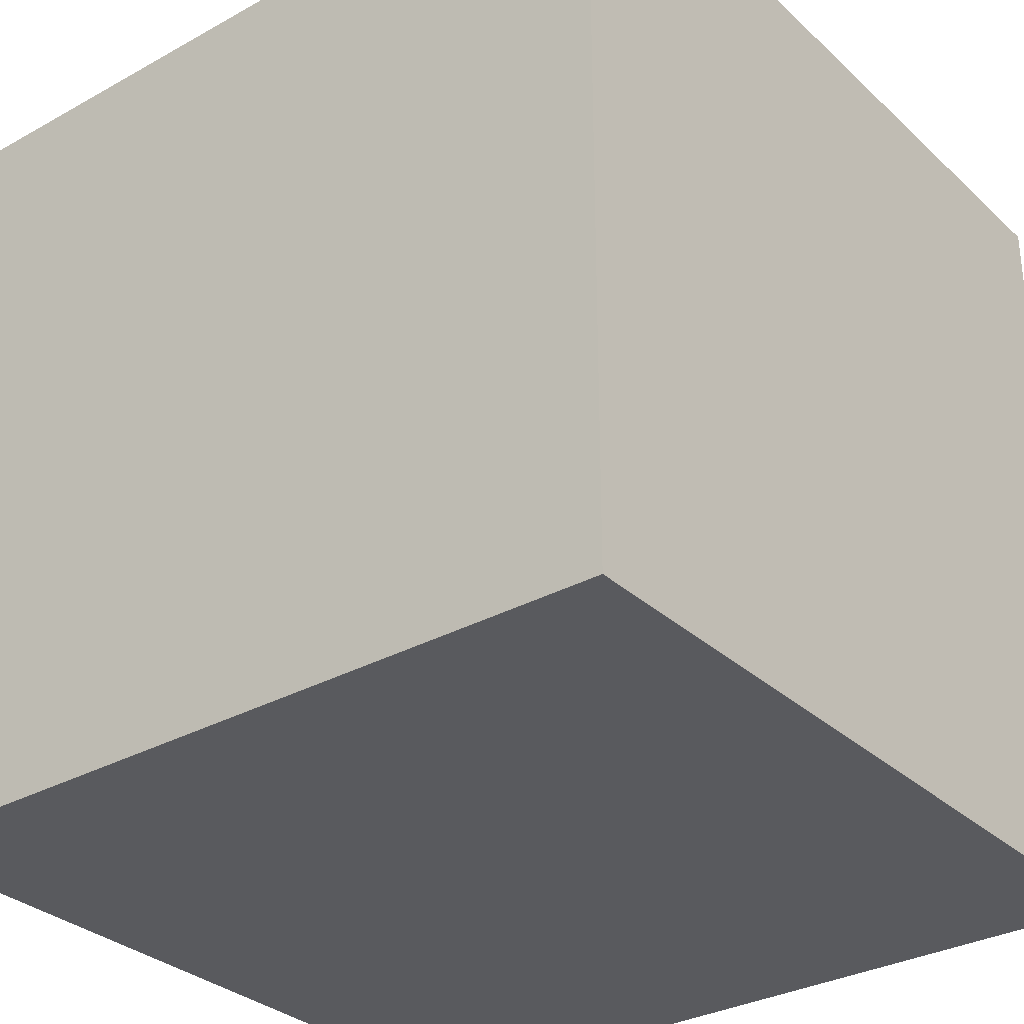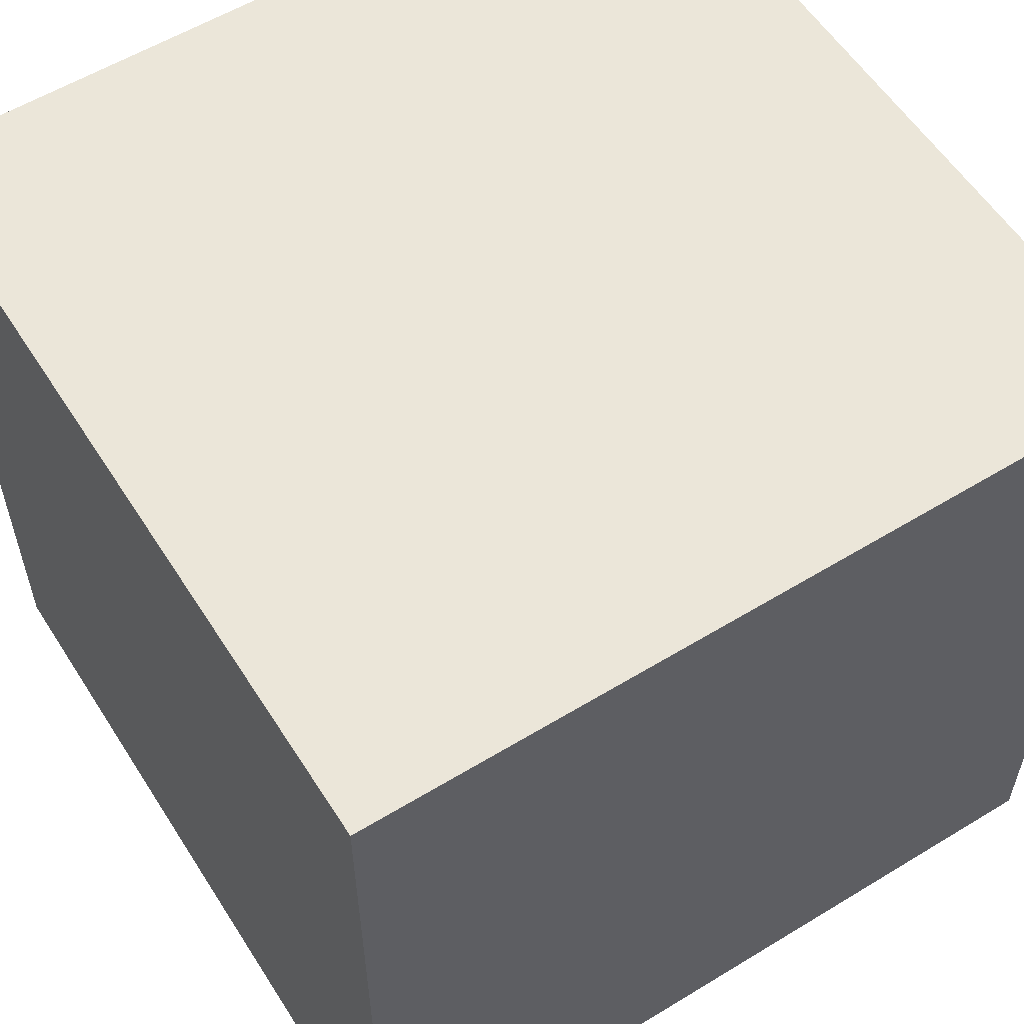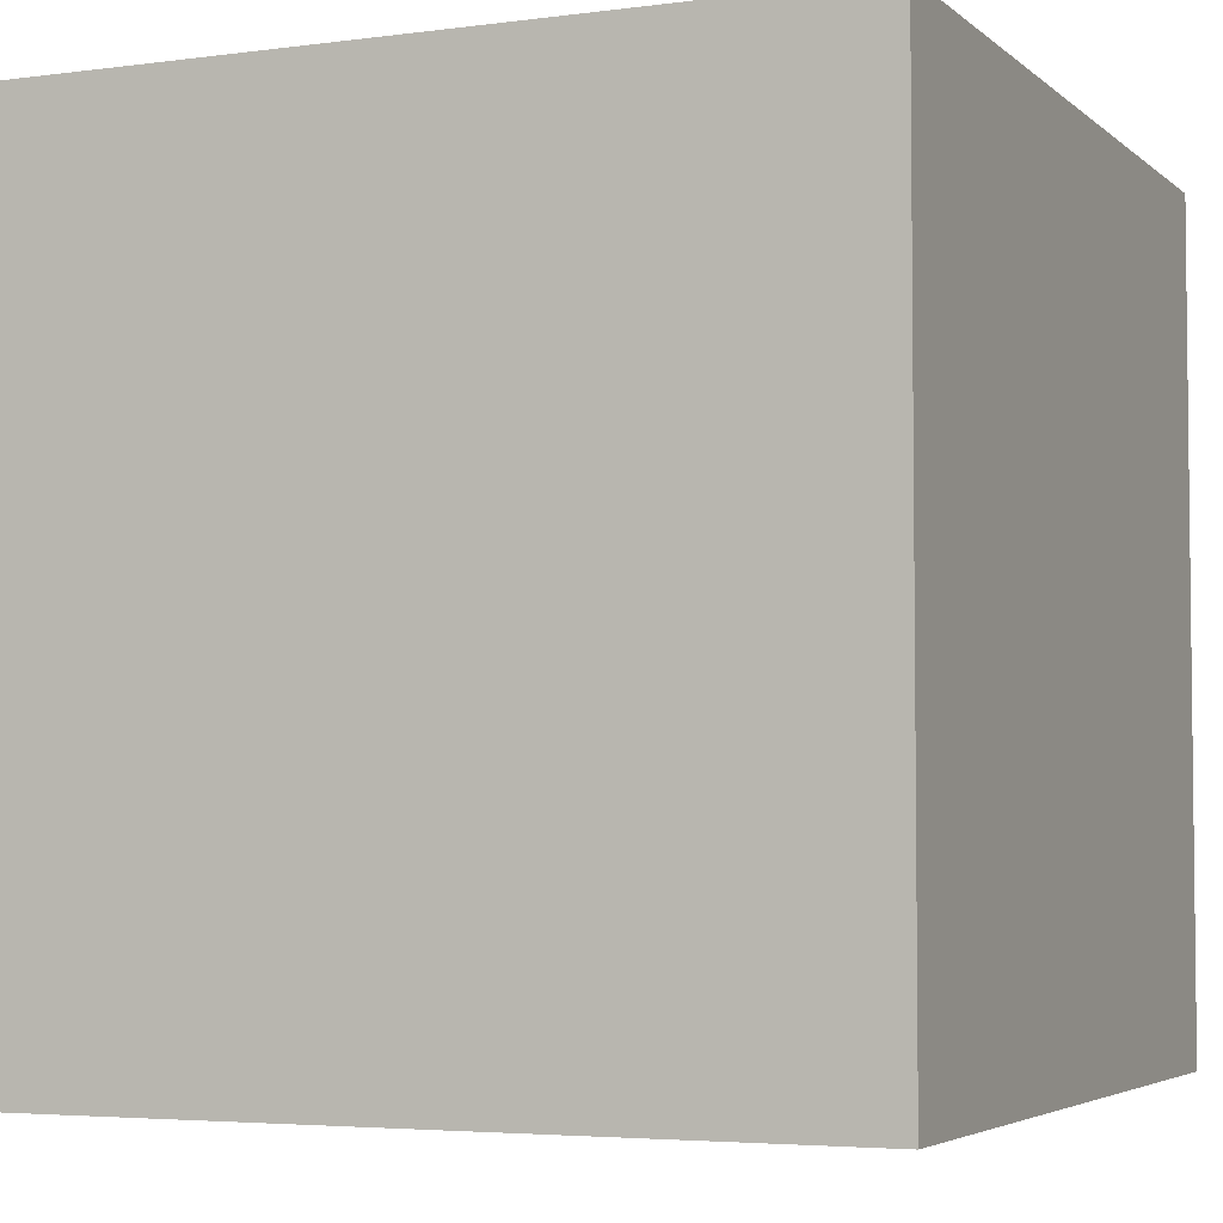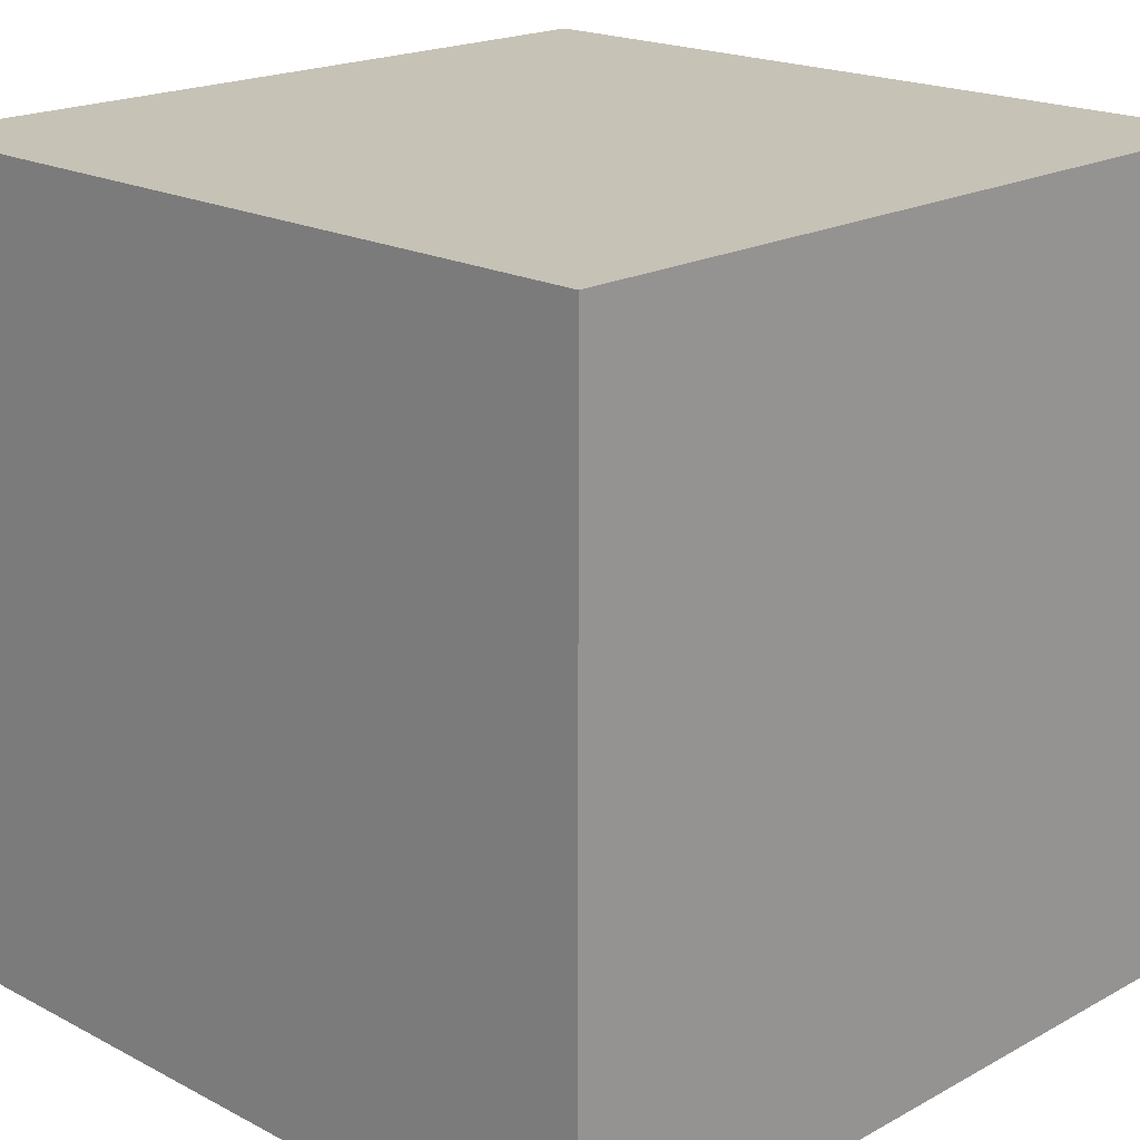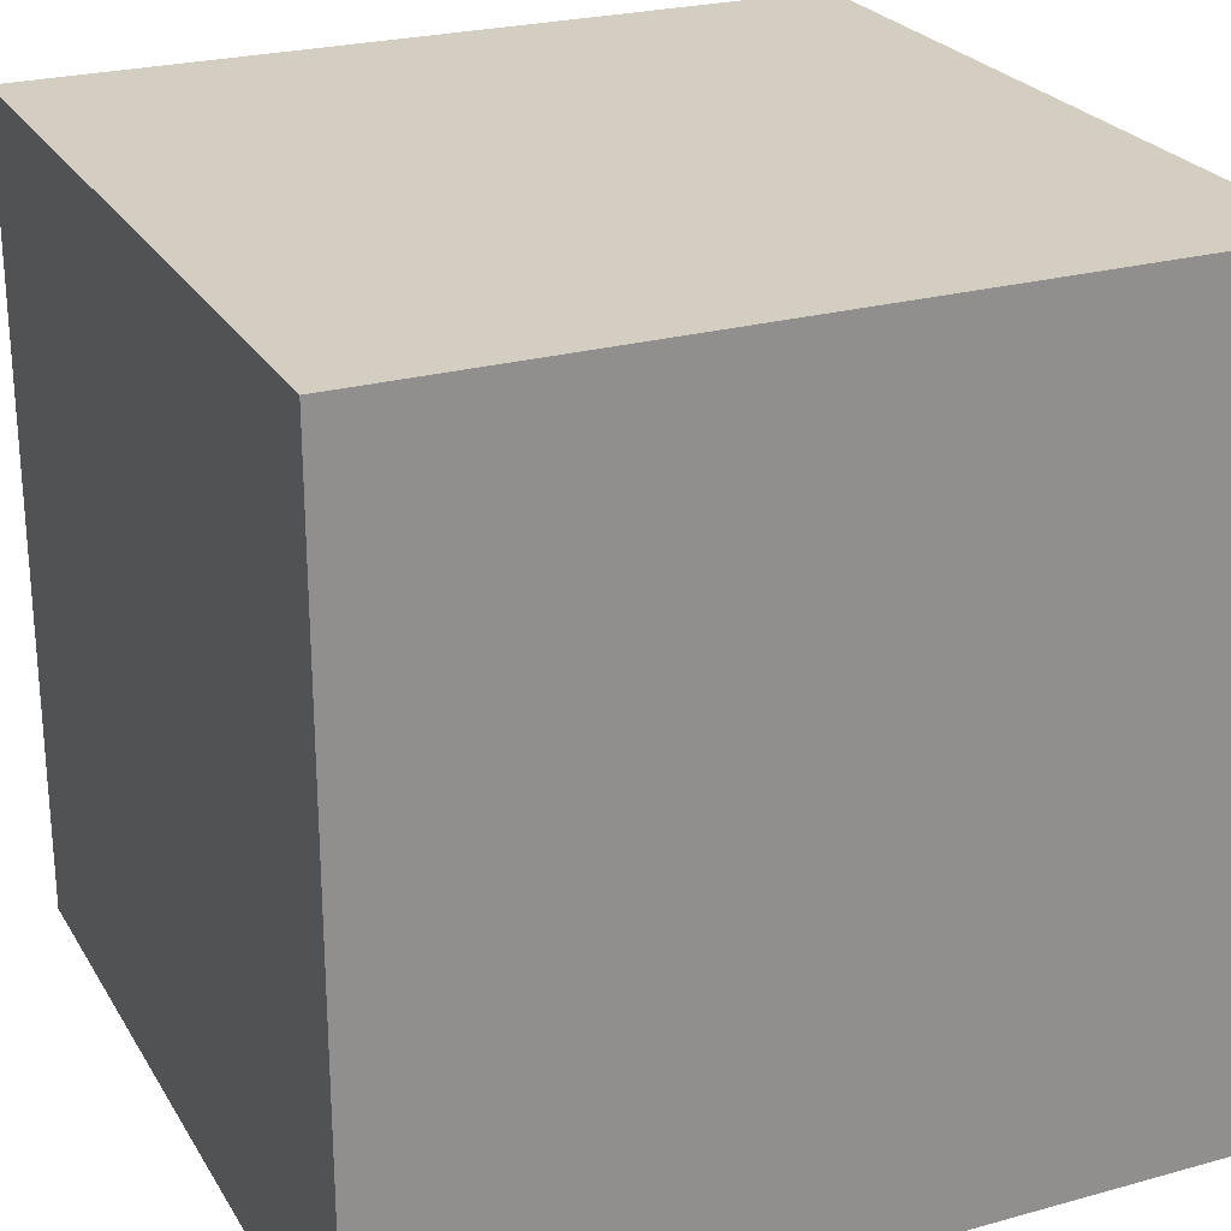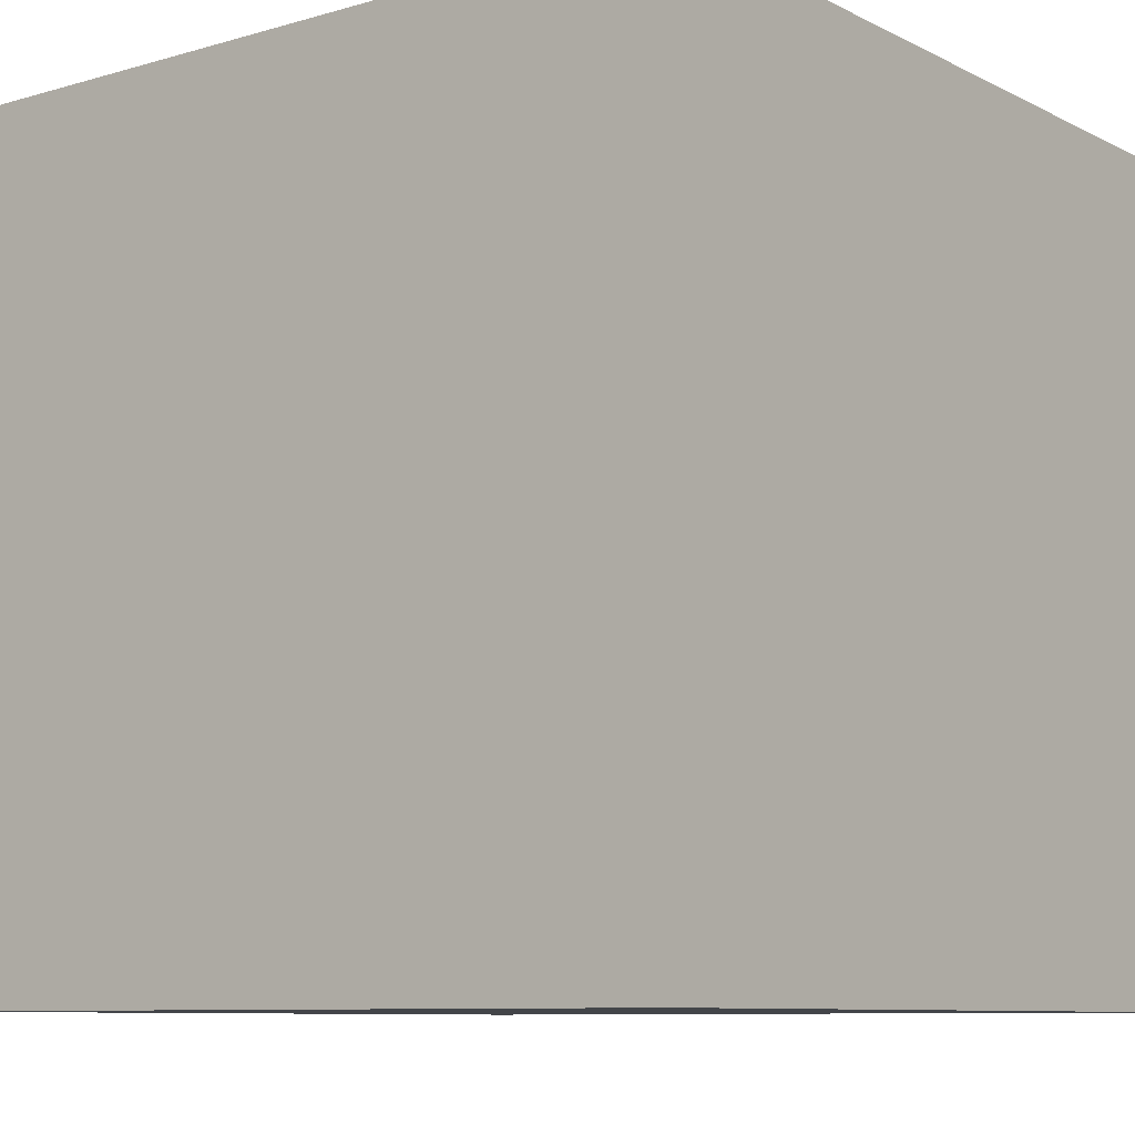
<metadata>
{"format":"obj","ext":"obj","renderer":"f3d","projection":"perspective","resolution":1024,"background":"white","views":[{"elev":-31.6,"azim":38.1,"up":"+Z"},{"elev":57.4,"azim":-32.3,"up":"+Z"},{"elev":-4.2,"azim":-66.3,"up":"+Y"},{"elev":19.3,"azim":-45.6,"up":"+Z"},{"elev":24.9,"azim":-24.2,"up":"+Y"},{"elev":-8.9,"azim":37.6,"up":"+Y"}]}
</metadata>
<code>
v -4.768e-07 0 -1.907e-06
v -1 0 -1.907e-06
v -4.768e-07 1 -1.907e-06
v -1 1 -1.907e-06
v -1 0 -1.907e-06
v -1 0 -1
v -1 1 -1.907e-06
v -1 1 -1
v -1 0 -1
v -4.768e-07 0 -1
v -1 1 -1
v -4.768e-07 1 -1
v -4.768e-07 0 -1
v -4.768e-07 0 -1.907e-06
v -4.768e-07 1 -1
v -4.768e-07 1 -1.907e-06
v -4.768e-07 1 -1.907e-06
v -1 1 -1.907e-06
v -4.768e-07 1 -1
v -1 1 -1
v -4.768e-07 0 -1
v -1 0 -1
v -4.768e-07 0 -1.907e-06
v -1 0 -1.907e-06
g Dust2Box_2_(4)_1362_109
f 1 3 2
f 2 3 4
f 5 7 6
f 6 7 8
f 9 11 10
f 10 11 12
f 13 15 14
f 14 15 16
f 17 19 18
f 18 19 20
f 21 23 22
f 22 23 24

</code>
